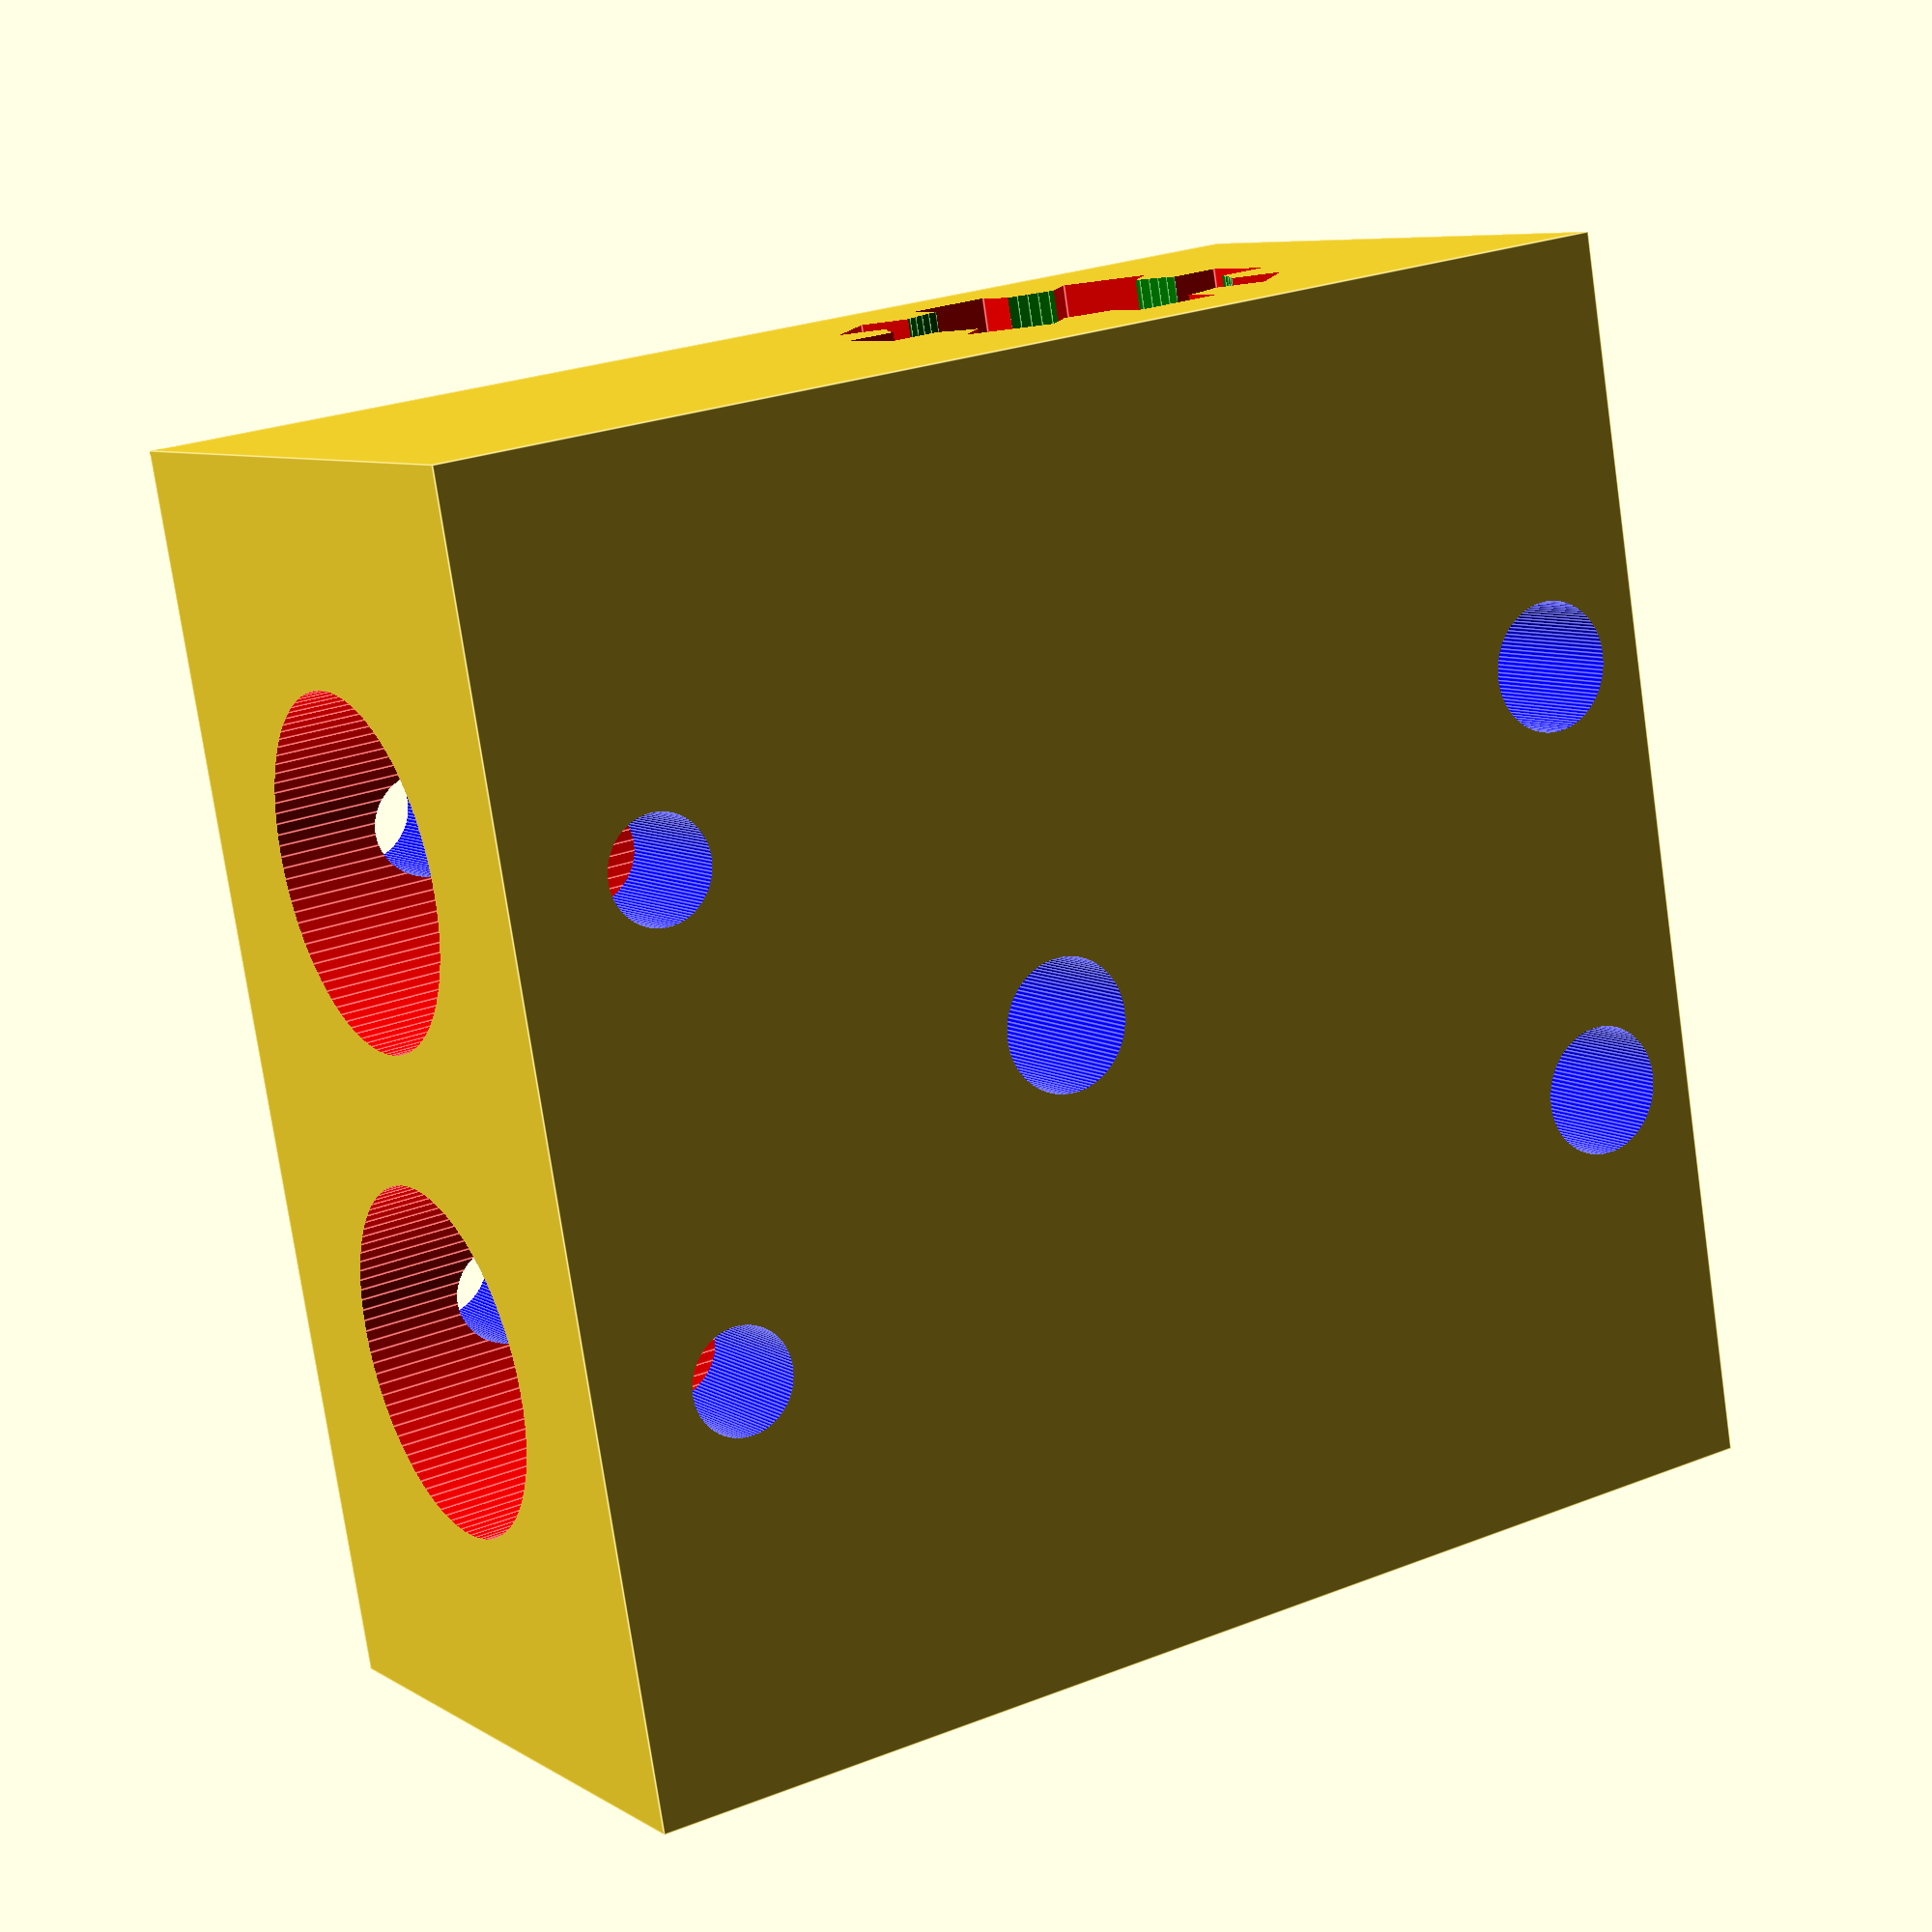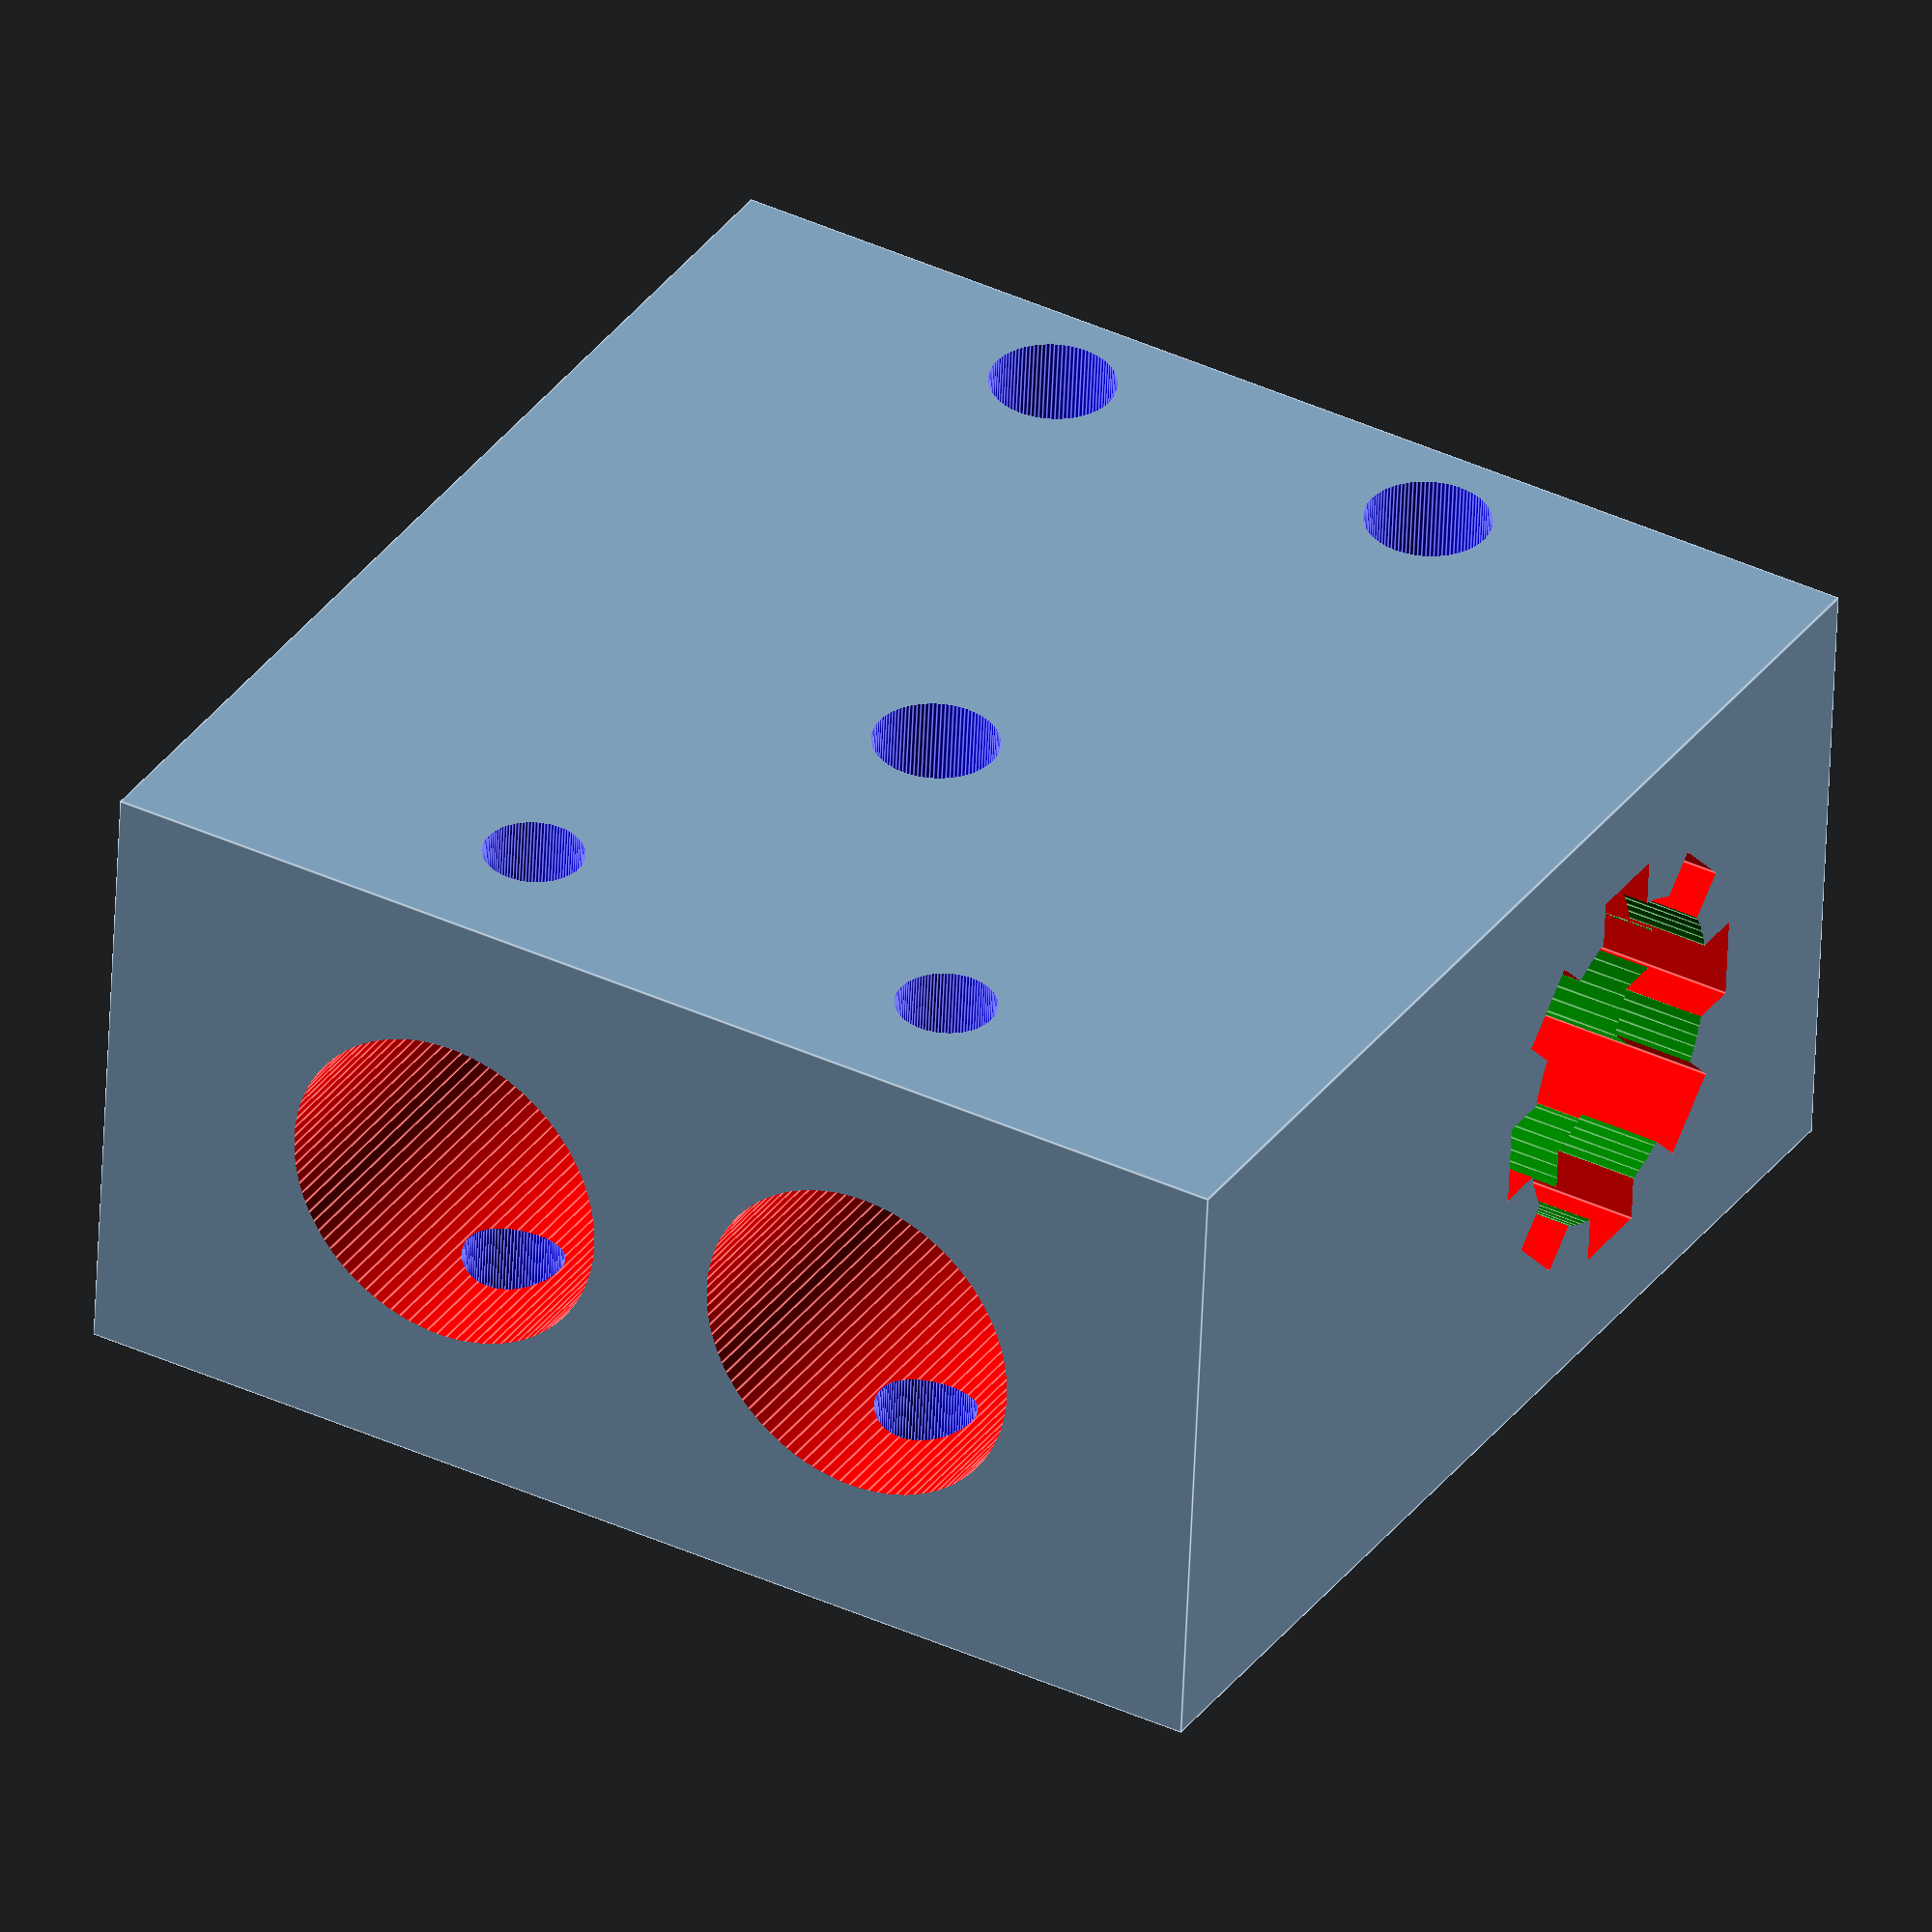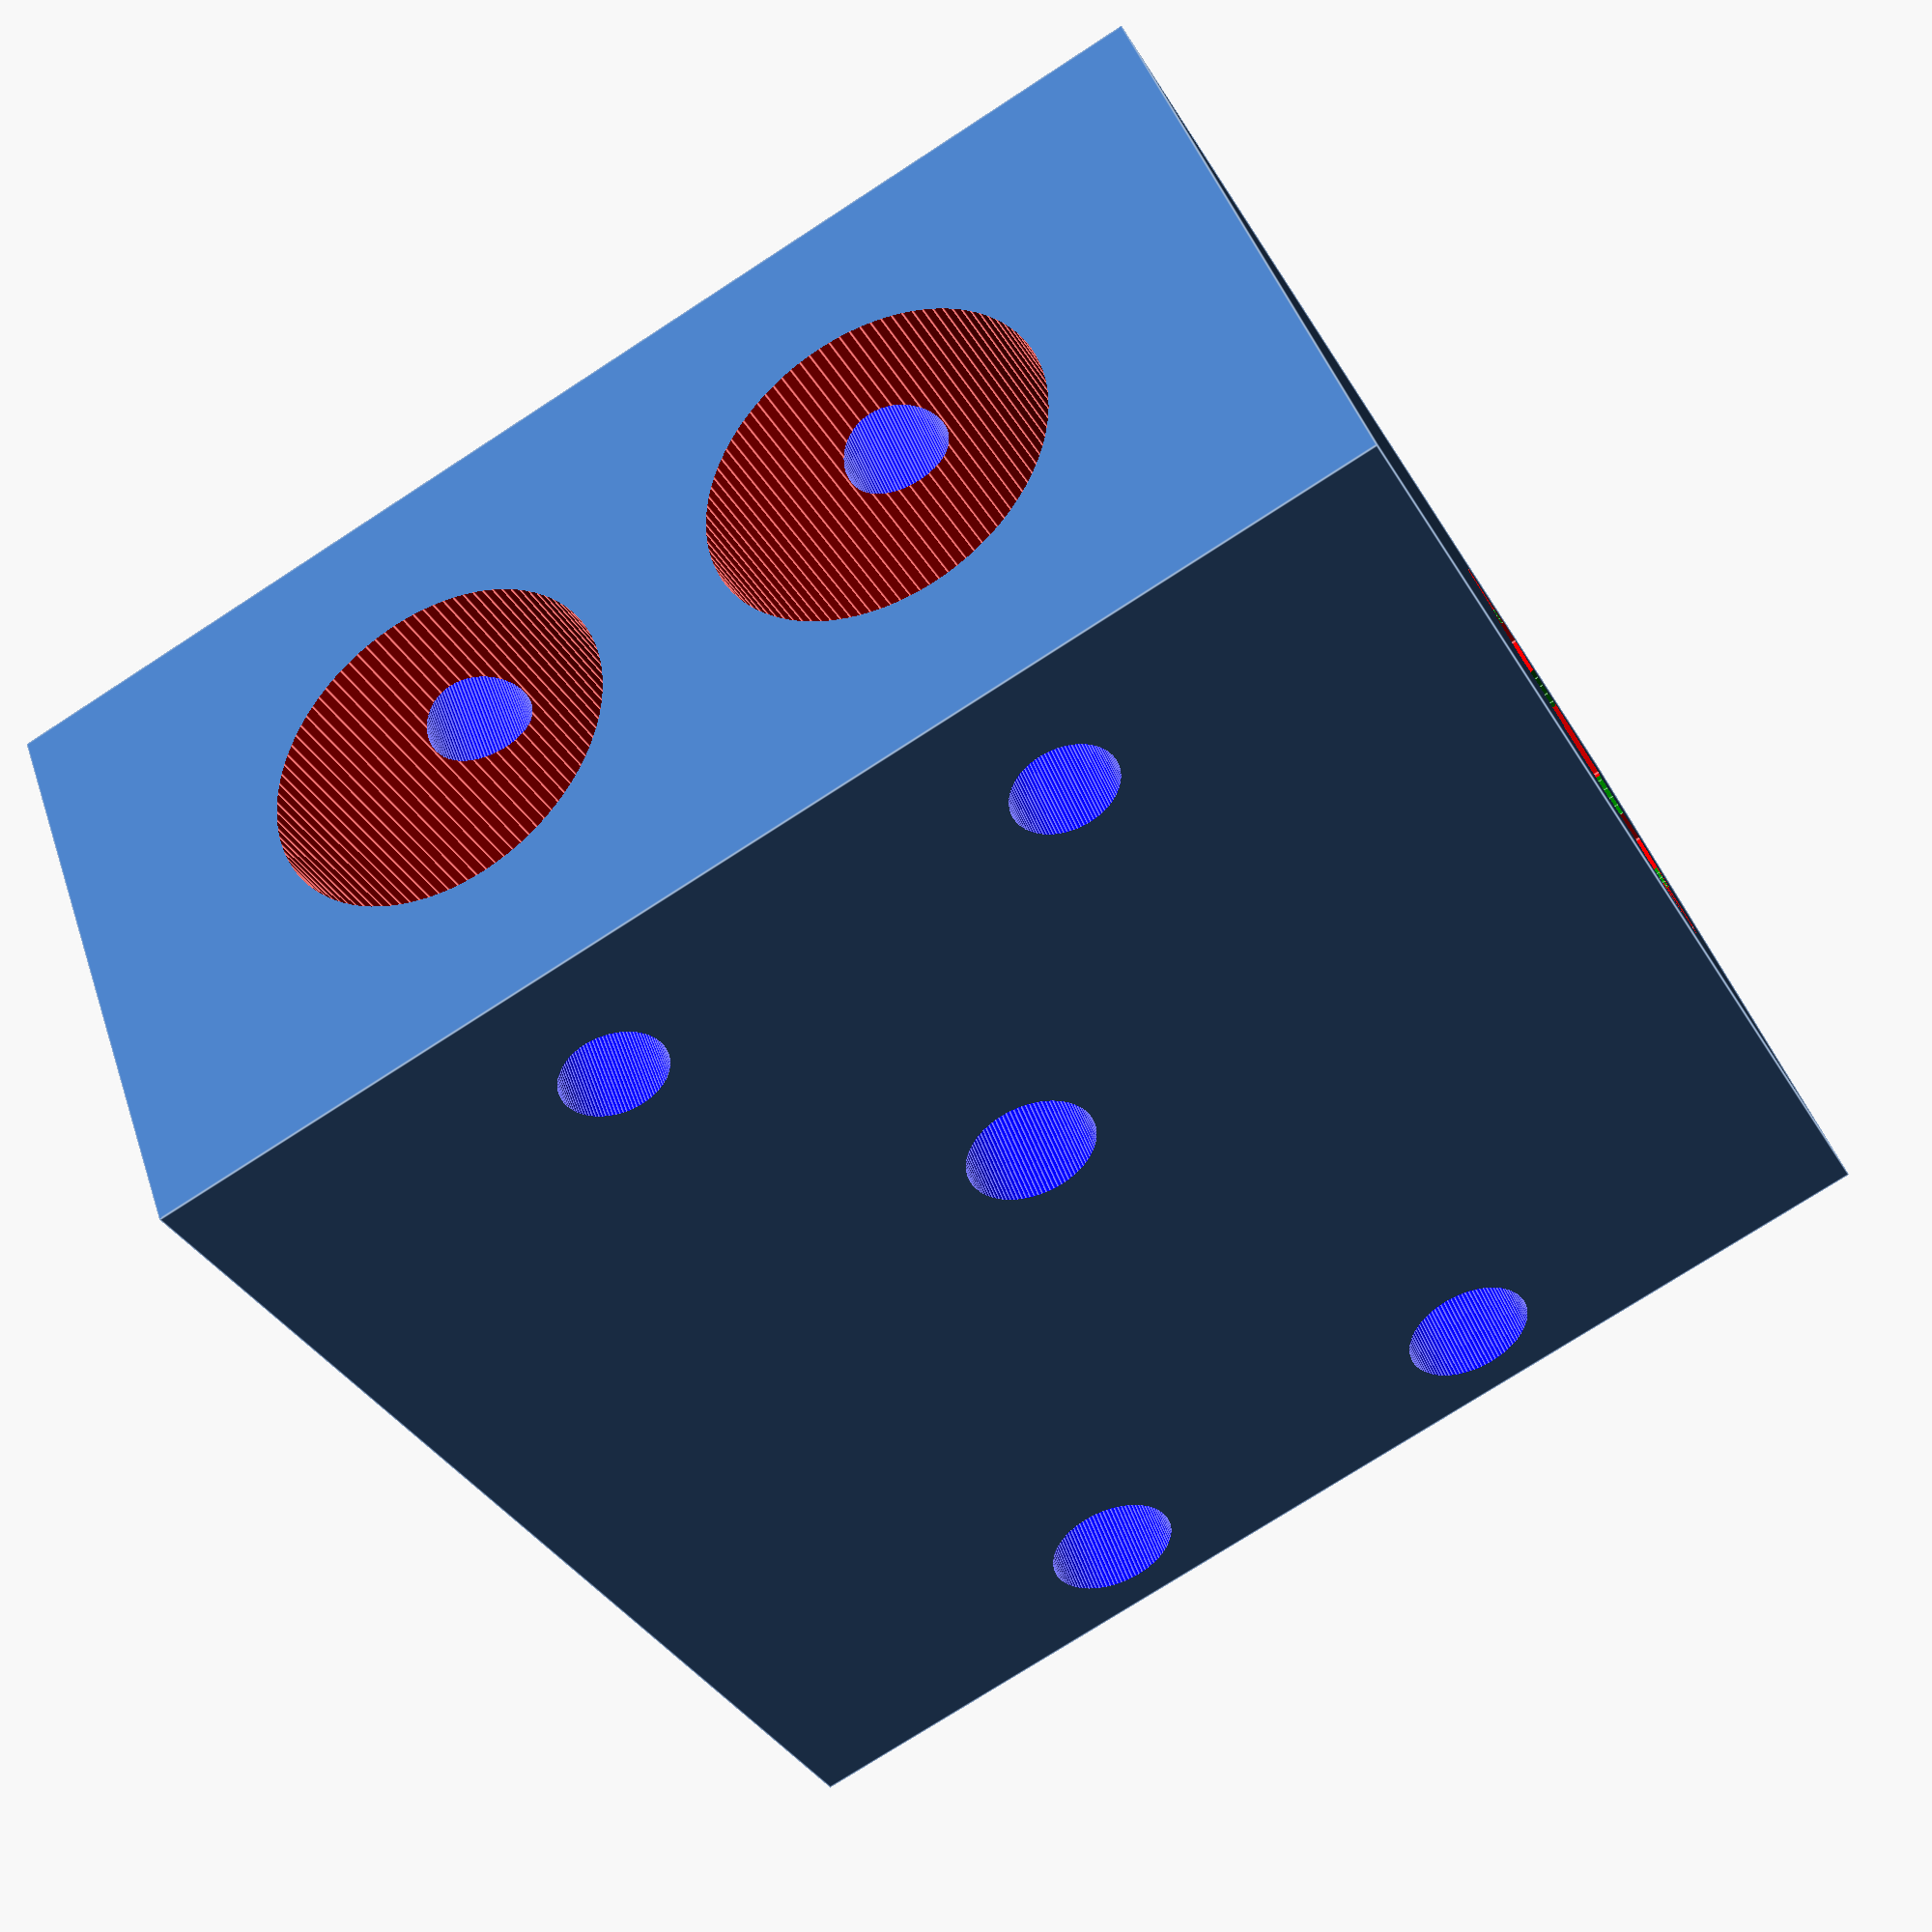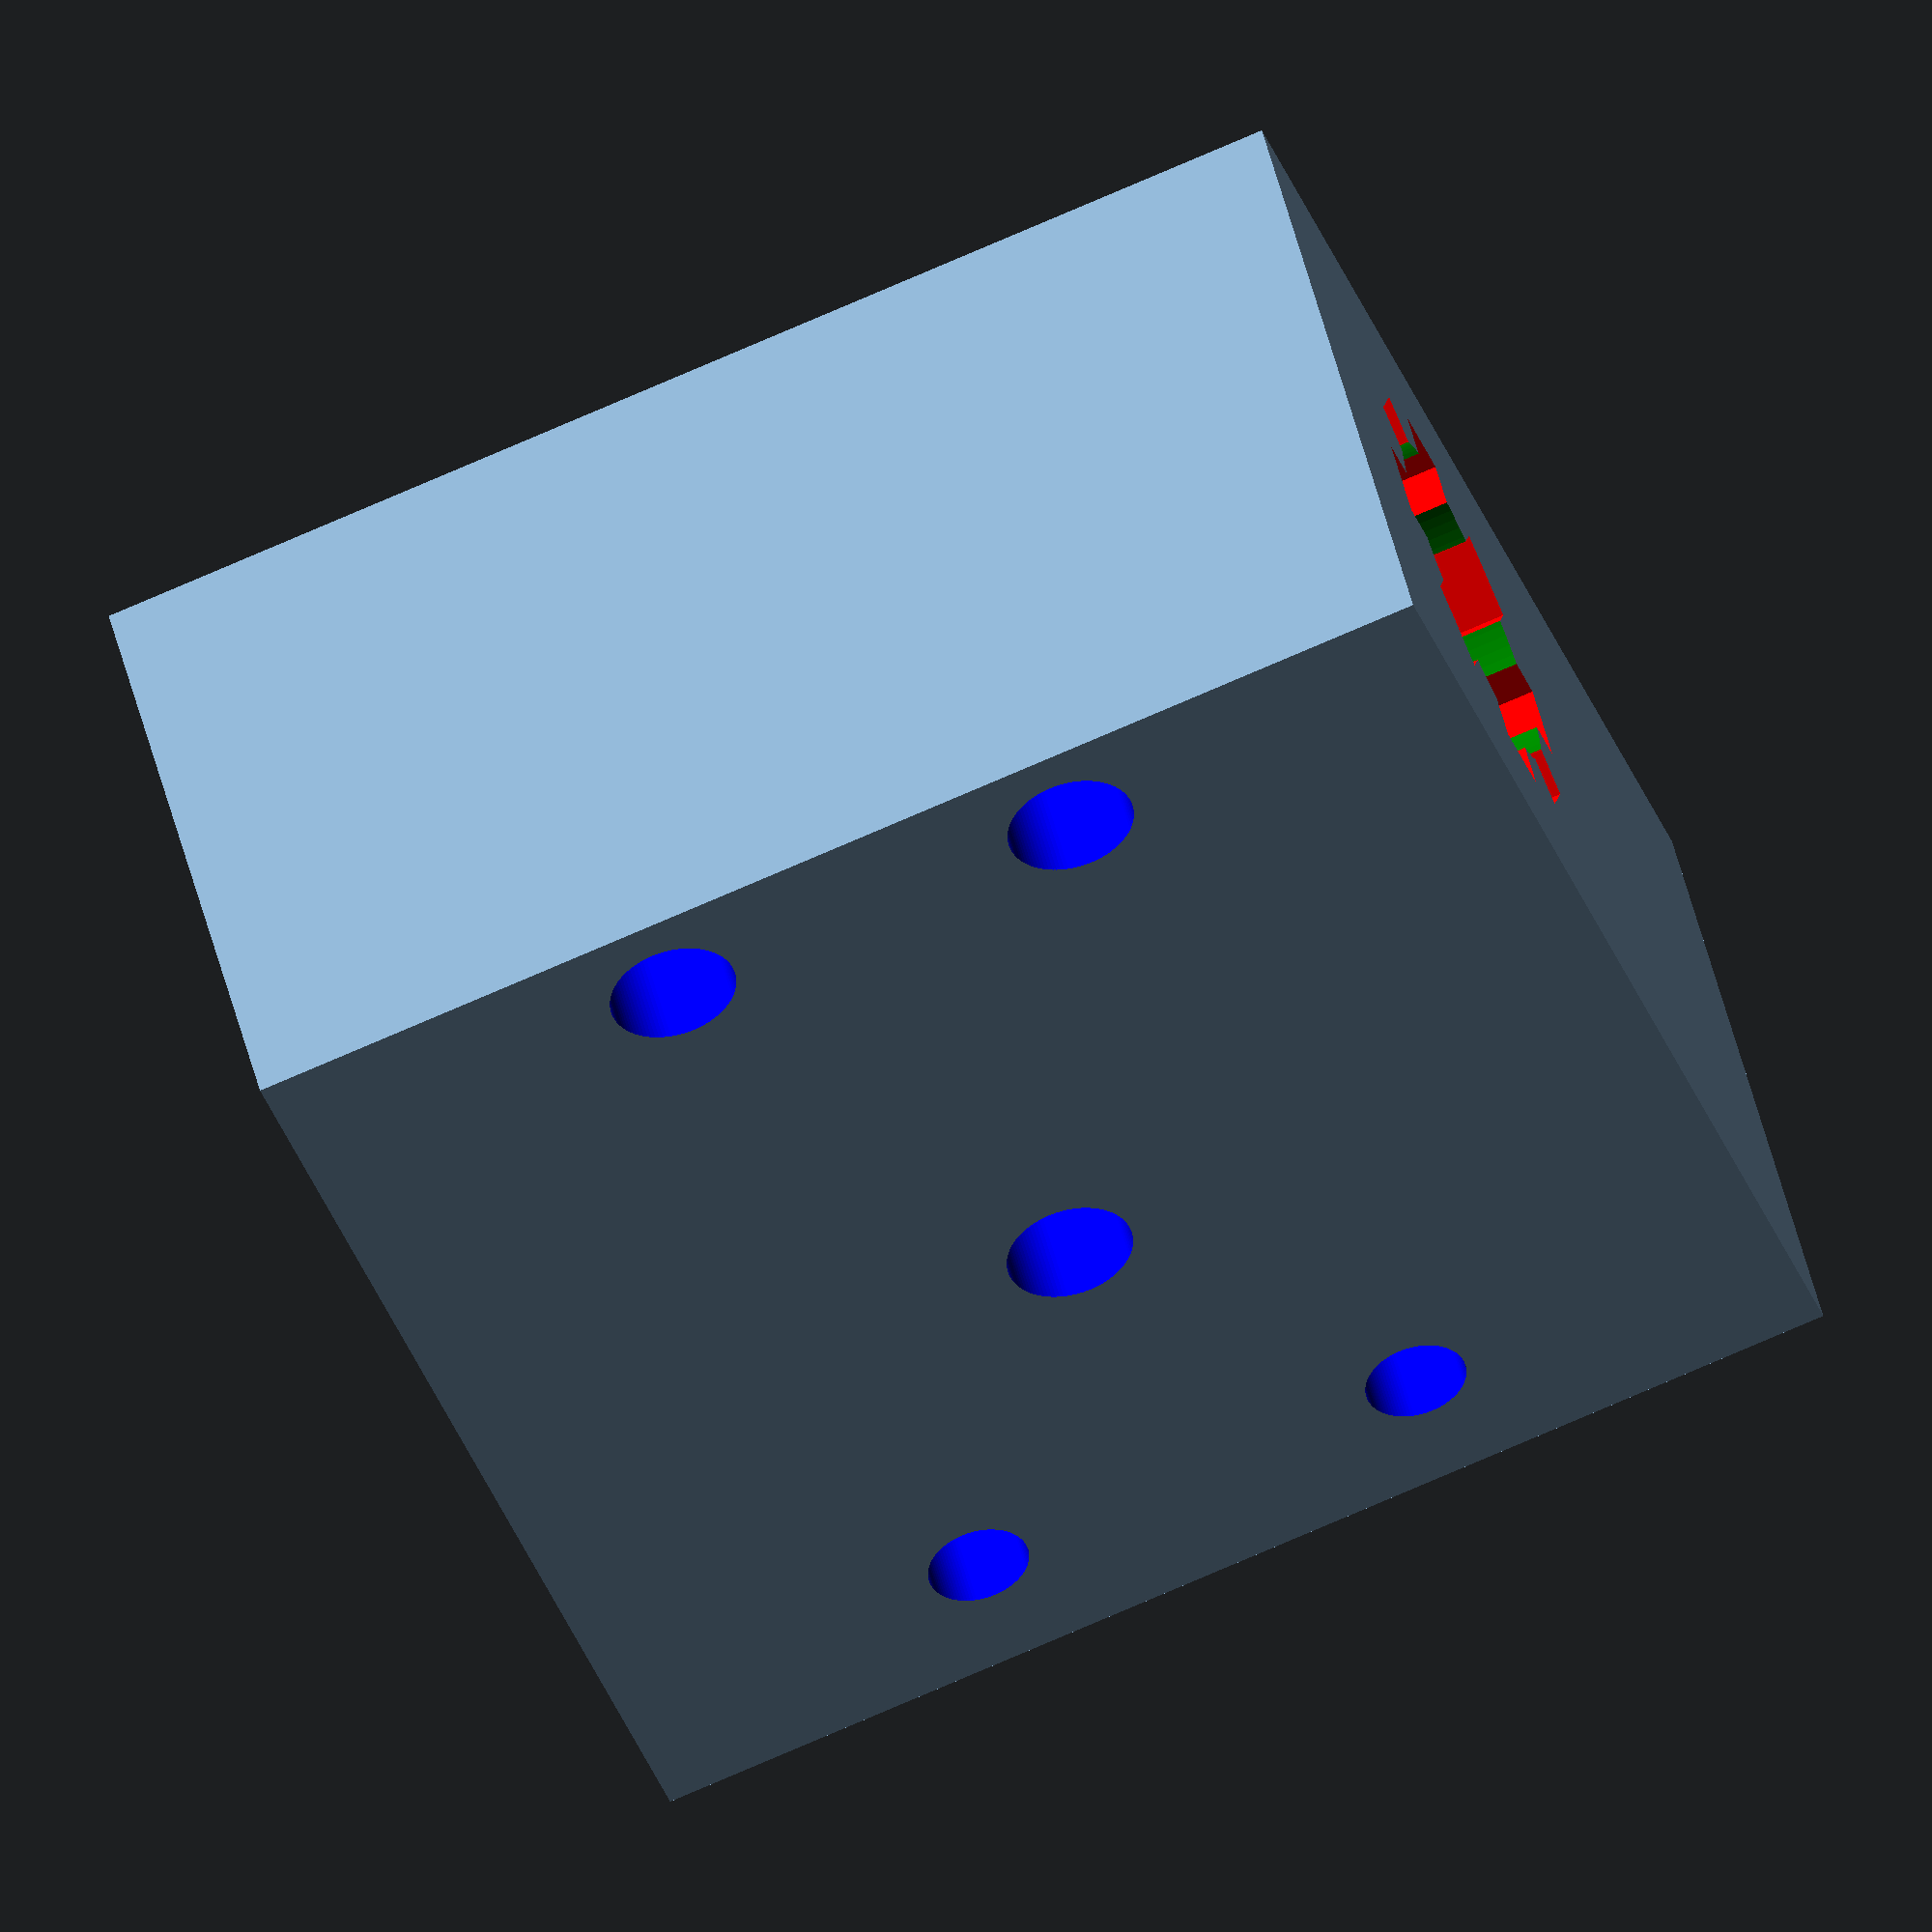
<openscad>

difference(){
	union(){

        translate([-9.5,-7.5,-14.5]){
            cube([29,15,29], center=false);
        }

        
        

	}
	union() {

        for (hoek =[0:45:360])
        rotate([0,0,hoek]){

            translate([-1,-5,-20]){
                rotate([0,0,0]){
                    color("red")
                    cube([2,5,40], center=false);
                }
            }
        }

        translate([0,0,-12.5]){
            rotate([0,0,90]){
                color("green")
                cylinder(h=25, r=5, $fn=100, center=false);
            }
        }
        translate([0,0,-15]){
            rotate([0,0,90]){
                color("green")
                cylinder(h=30, r=4, $fn=100, center=false);
            }
        }
        translate([0,0,0-5.5]){
            rotate([0,90,0]){
                color("red")
                cylinder(h=200, r=4, $fn=100, center=false);
            }
        }
        translate([0,0,0+5.5]){
            rotate([0,90,0]){
                color("red")
                cylinder(h=200, r=4, $fn=100, center=false);
            }
        }

        translate([7,20,0]){
            rotate([90,0,0]){
                color("blue")
                cylinder(h=100, r=1.5, $fn=100, center=false);
            }
        }
        translate([-7,20,5]){
            rotate([90,0,0]){
                color("blue")
                cylinder(h=100, r=1.5, $fn=100, center=false);
            }
        }
        translate([-7,20,-5]){
            rotate([90,0,0]){
                color("blue")
                cylinder(h=100, r=1.5, $fn=100, center=false);
            }
        }

        translate([16,20,5.5]){
            rotate([90,0,0]){
                color("blue")
                cylinder(h=100, r=1.2, $fn=100, center=false);
            }
        }
        translate([16,20,-5.5]){
            rotate([90,0,0]){
                color("blue")
                cylinder(h=100, r=1.2, $fn=100, center=false);
            }
        }


	}
}

</openscad>
<views>
elev=257.7 azim=211.3 roll=351.7 proj=p view=edges
elev=141.0 azim=4.7 roll=239.8 proj=o view=edges
elev=75.0 azim=145.4 roll=303.0 proj=p view=edges
elev=254.6 azim=144.5 roll=246.4 proj=o view=wireframe
</views>
